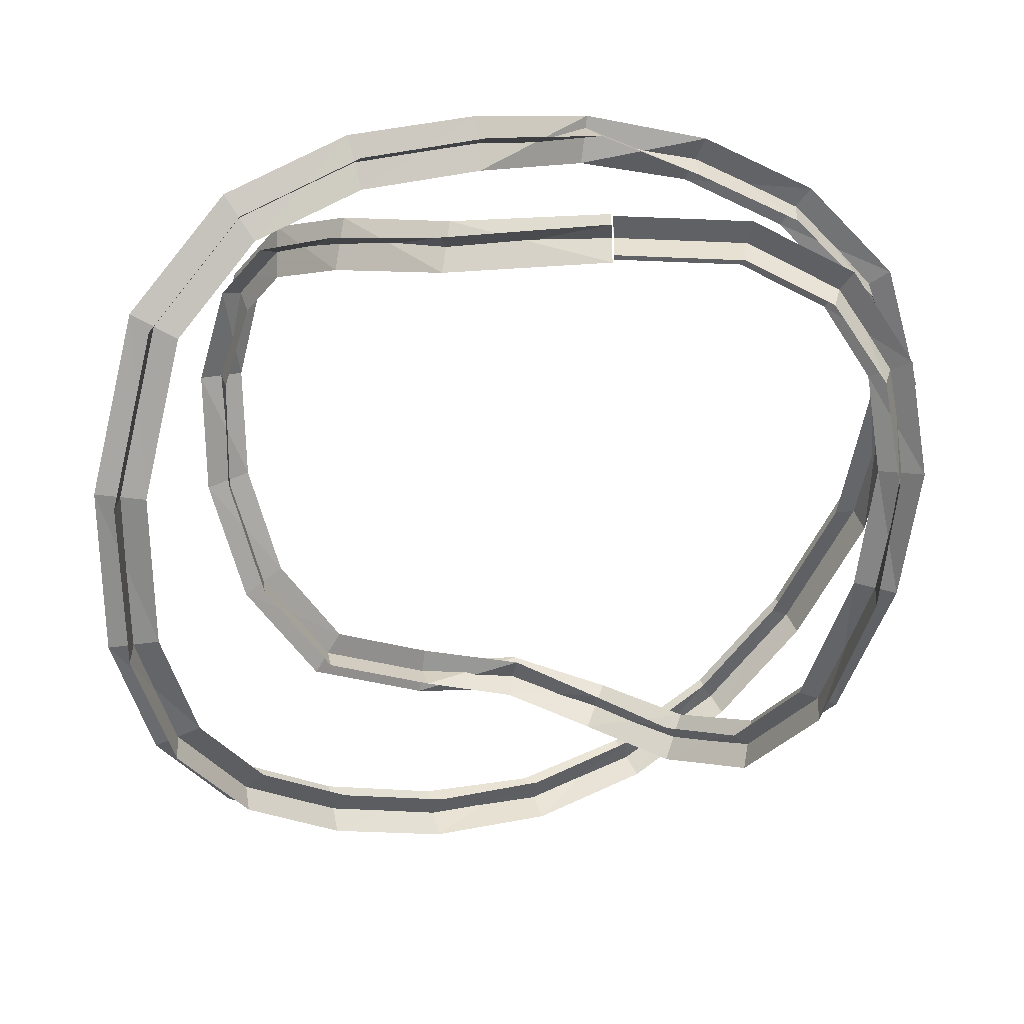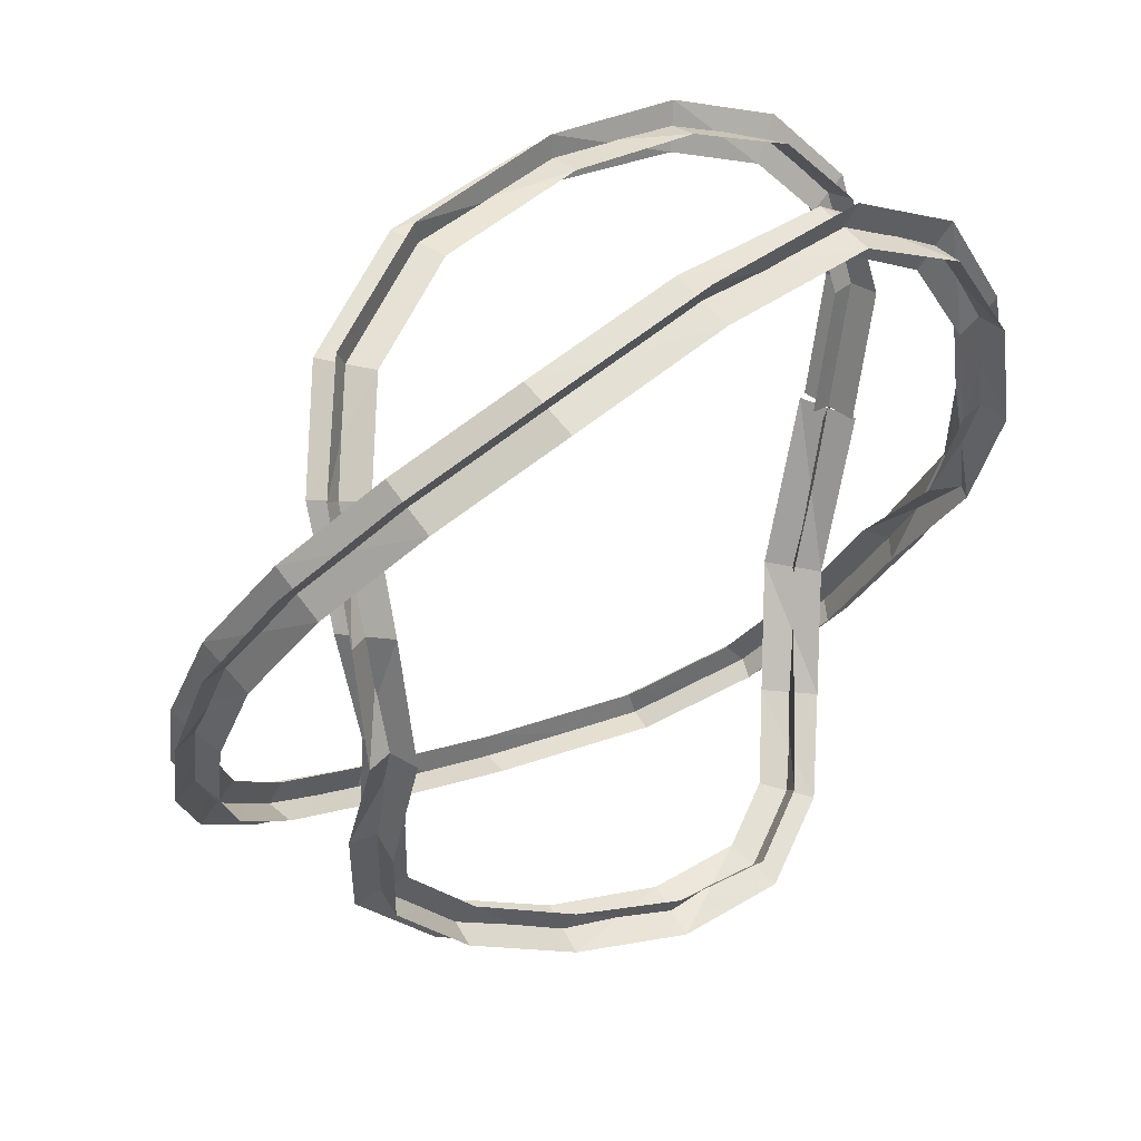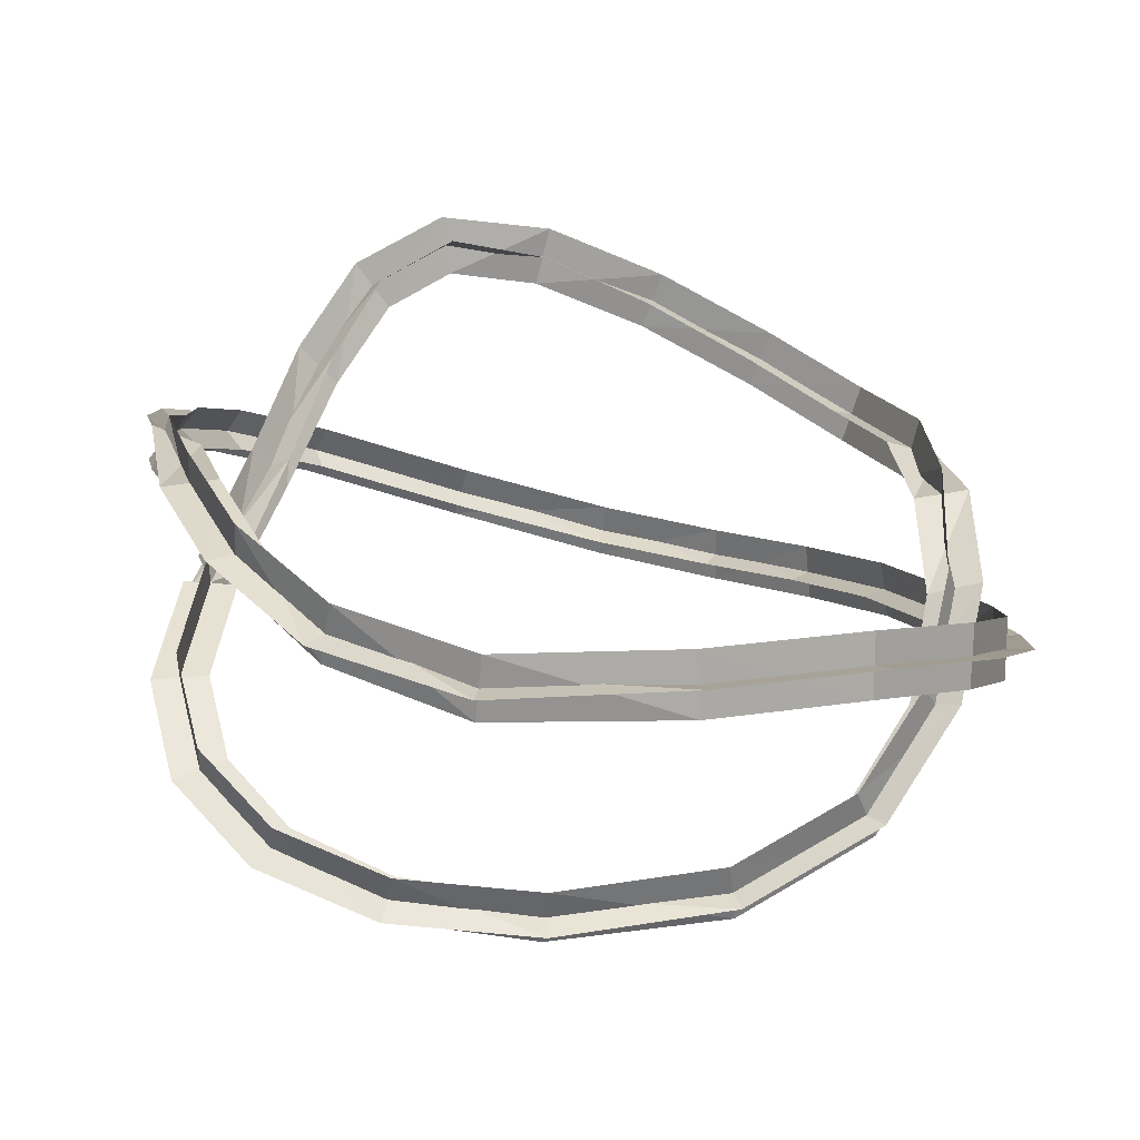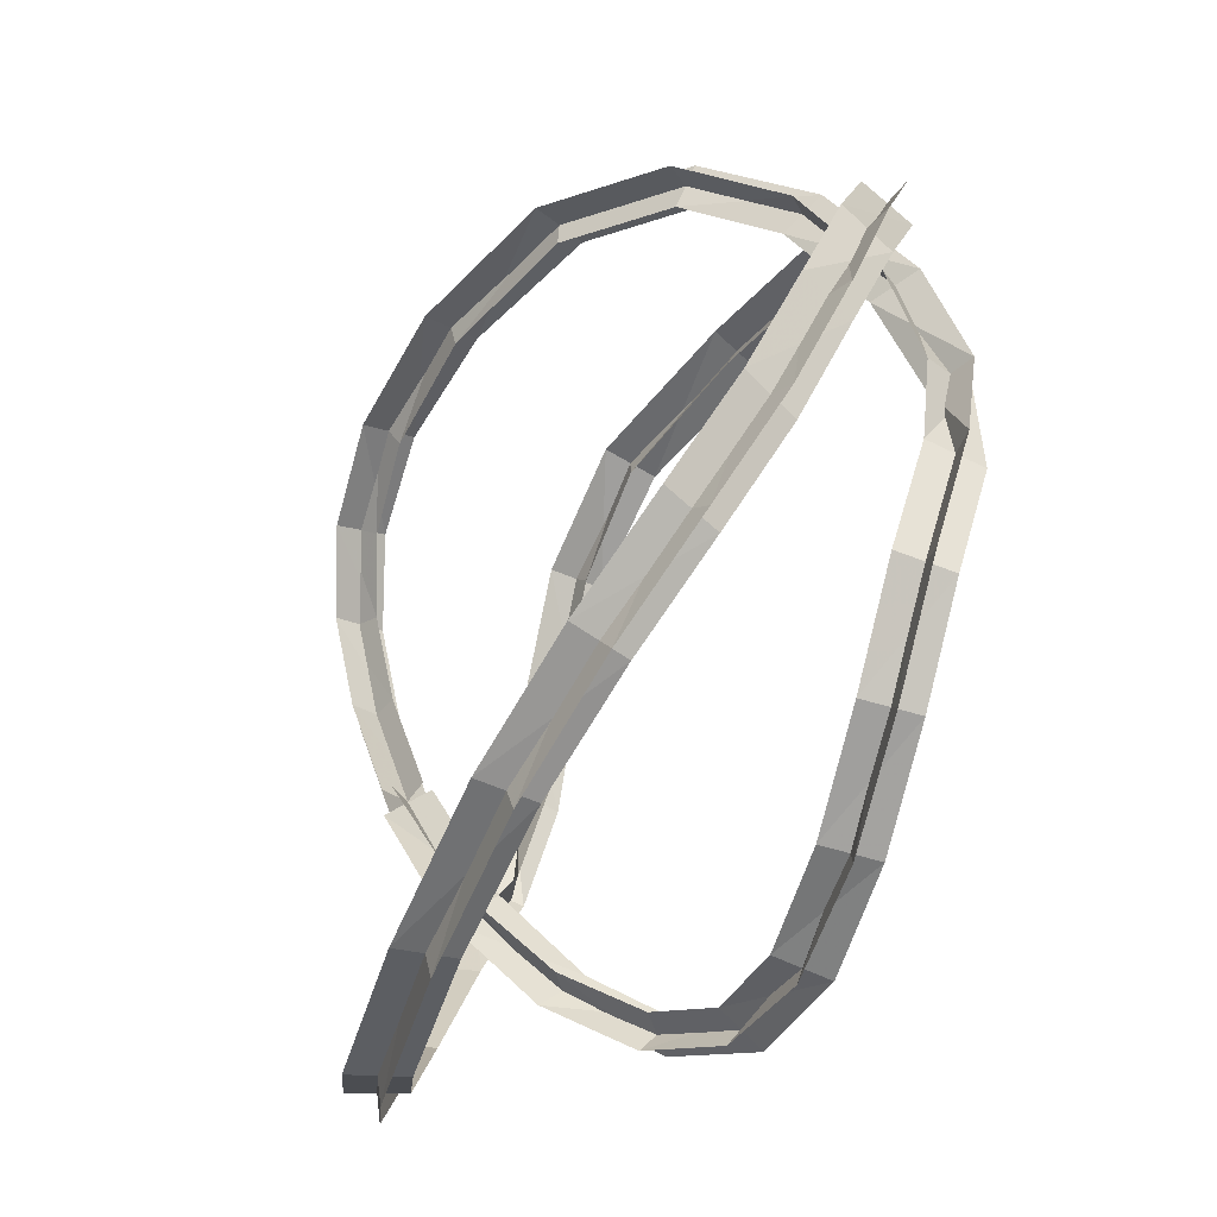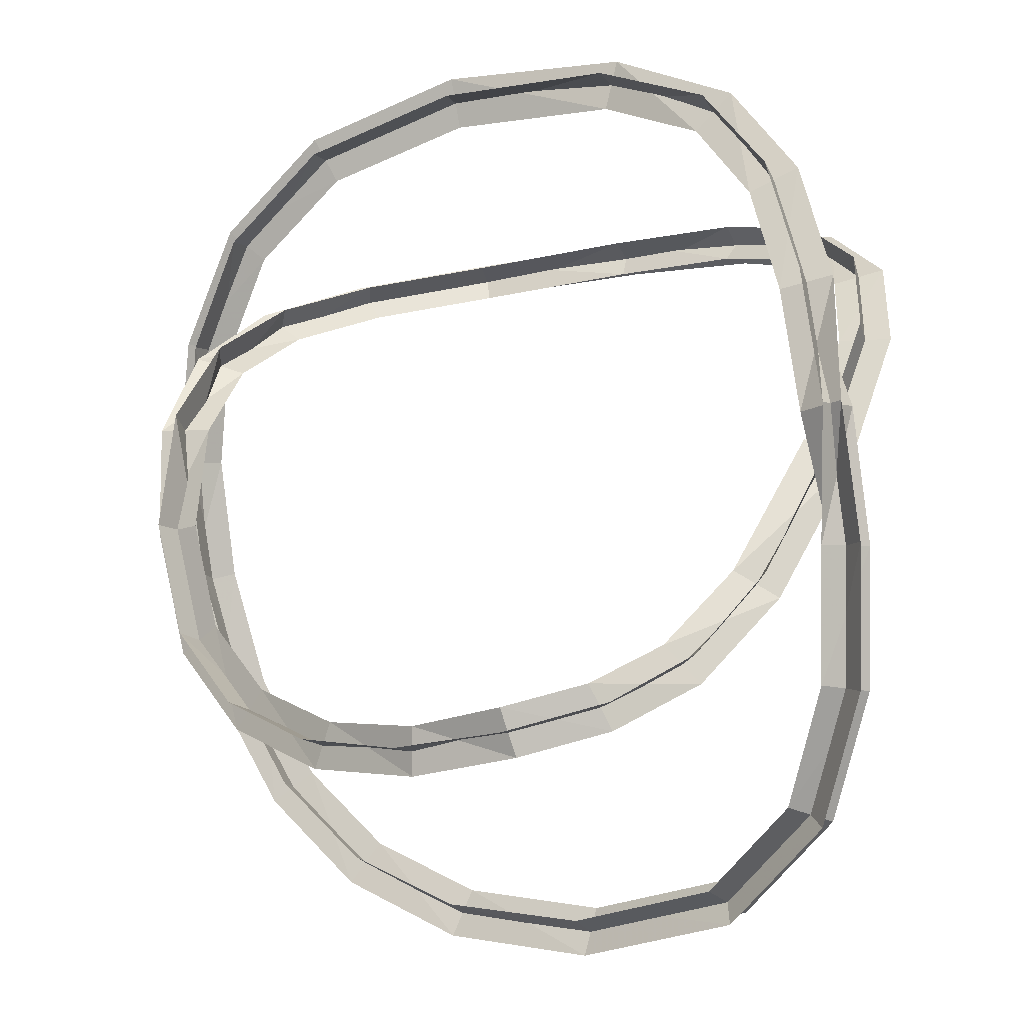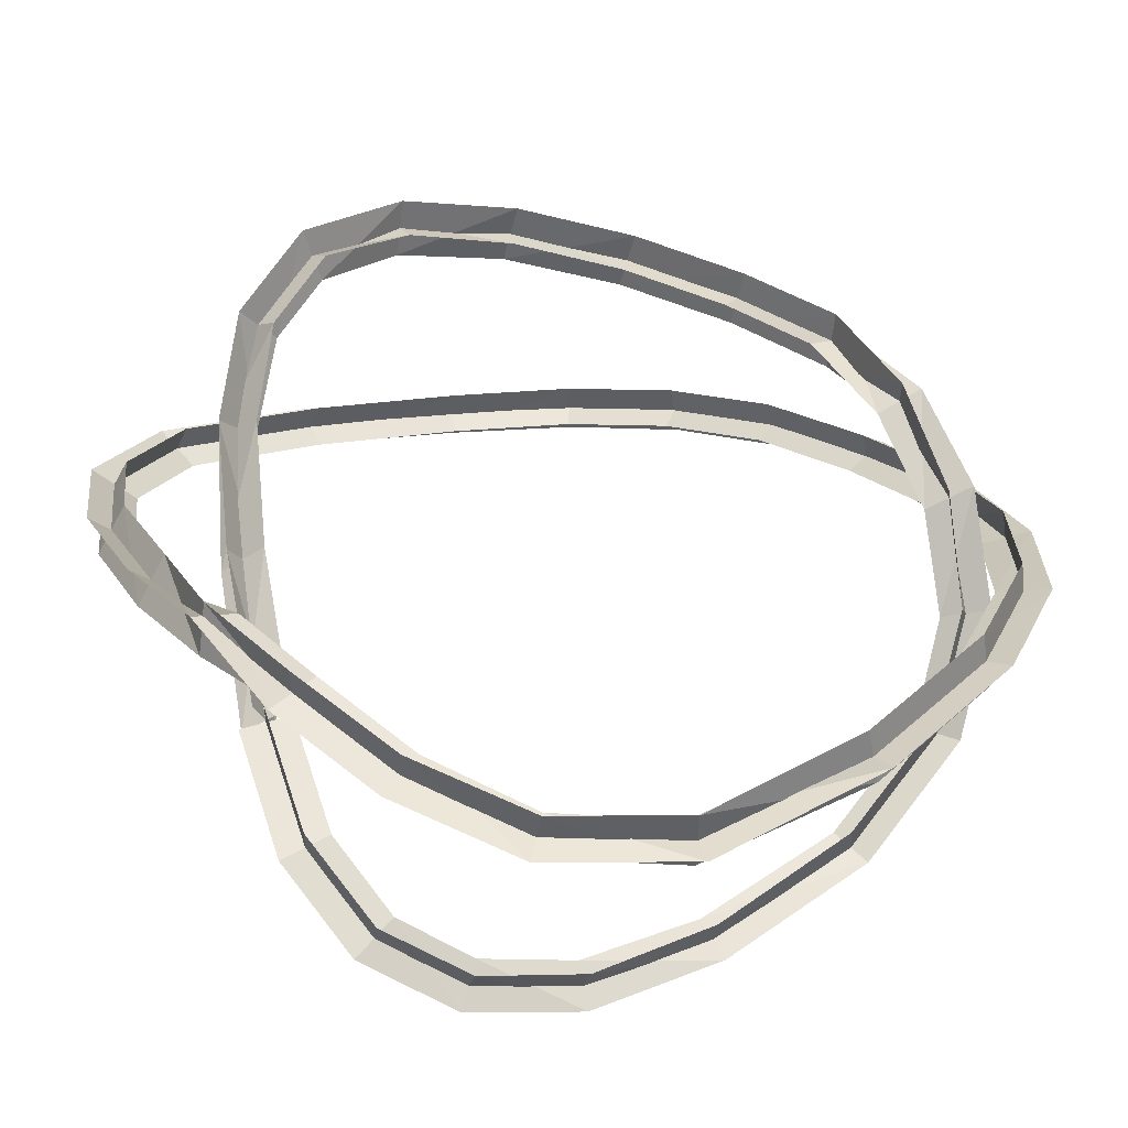
<metadata>
{"format":"obj","ext":"obj","renderer":"f3d","projection":"perspective","resolution":1024,"background":"white","views":[{"elev":-49.3,"azim":73.5,"up":"+Z"},{"elev":44.8,"azim":-47.6,"up":"+Y"},{"elev":33.2,"azim":167.7,"up":"+Z"},{"elev":-40.9,"azim":-129.8,"up":"+Y"},{"elev":-26.7,"azim":17.6,"up":"+Y"},{"elev":52.5,"azim":143.0,"up":"+Z"}]}
</metadata>
<code>
g Plane01
v -9.172 -0.9368 50.11
v -8.036 -0.8089 50.03
v -8.624 -3.691 49.09
v -7.531 -3.356 49.07
v -7.484 -6.129 48.2
v -6.513 -5.536 48.27
v -5.64 -8.178 47.7
v -4.902 -7.324 47.8
v -3.029 -9.751 47.84
v -2.567 -8.725 47.87
v 0.3903 -10.8 48.83
v 0.6477 -9.706 48.73
v 4.039 -10.91 50.49
v 3.909 -9.826 50.19
v 6.404 -9.569 52.13
v 5.846 -8.729 51.53
v 7.61 -7.291 53.63
v 6.885 -6.761 52.82
v 8.028 -4.626 54.99
v 7.287 -4.269 54.08
v 8.029 -2.022 56.24
v 7.102 -1.879 55.75
v 8.087 0.7976 56.49
v 6.949 0.6806 56.45
v 7.504 3.575 56.51
v 6.422 3.214 56.43
v 6.076 6.083 56.16
v 5.232 5.334 56.03
v 3.414 7.811 55.8
v 3.058 6.772 55.52
v -0.587 8.277 55.74
v -0.5366 7.239 55.23
v -4.19 7.687 55.22
v -3.765 6.716 54.77
v -6.778 6.292 54.1
v -5.976 5.53 53.81
v -8.393 4.258 52.68
v -7.351 3.804 52.56
v -9.143 1.78 51.25
v -8.008 1.639 51.22
v -9.168 -0.9733 50.1
v -8.033 -0.8423 50.02
f 1 2 3
f 4 3 2
f 3 4 5
f 6 5 4
f 5 6 7
f 8 7 6
f 7 8 9
f 10 9 8
f 9 10 11
f 12 11 10
f 11 12 13
f 14 13 12
f 13 14 15
f 16 15 14
f 15 16 17
f 18 17 16
f 17 18 19
f 20 19 18
f 19 20 21
f 22 21 20
f 21 22 23
f 24 23 22
f 23 24 25
f 26 25 24
f 25 26 27
f 28 27 26
f 27 28 29
f 30 29 28
f 29 30 31
f 32 31 30
f 31 32 33
f 34 33 32
f 33 34 35
f 36 35 34
f 35 36 37
f 38 37 36
f 37 38 39
f 40 39 38
f 39 40 41
f 42 41 40
g Plane04
v 7.205 -1.249 52.22
v 7.203 -1.233 53.54
v 8.073 1.383 51.91
v 8.114 1.542 53.21
v 7.954 3.397 51.23
v 7.971 3.711 52.49
v 6.905 4.885 50.39
v 6.815 5.266 51.6
v 4.91 5.918 49.56
v 4.762 6.217 50.81
v 1.983 6.504 48.99
v 1.897 6.638 50.29
v -1.76 6.596 48.96
v -1.633 6.613 50.27
v -4.748 5.92 49.94
v -4.283 6.023 51.14
v -6.517 4.593 51.47
v -5.923 4.843 52.55
v -7.345 2.818 52.89
v -6.882 3.115 54.03
v -7.56 0.7852 53.66
v -7.439 0.8911 54.97
v -7.501 -1.414 53.4
v -7.865 -1.681 54.6
v -7.016 -4.071 52.83
v -7.408 -4.191 54.07
v -5.46 -6.152 53.31
v -5.914 -6.209 54.52
v -3.296 -7.576 54.29
v -3.77 -7.672 55.49
v -0.9845 -8.263 55.27
v -1.365 -8.514 56.48
v 0.9654 -8.201 55.77
v 1.055 -8.642 56.95
v 2.433 -7.768 55.3
v 3.094 -8.018 56.33
v 3.798 -6.655 54.17
v 4.571 -6.706 55.14
v 5.249 -4.539 52.92
v 5.875 -4.565 54.03
v 6.982 -1.214 52.27
v 7.392 -1.339 53.5
f 43 44 45
f 46 45 44
f 45 46 47
f 48 47 46
f 47 48 49
f 50 49 48
f 49 50 51
f 52 51 50
f 51 52 53
f 54 53 52
f 53 54 55
f 56 55 54
f 55 56 57
f 58 57 56
f 57 58 59
f 60 59 58
f 59 60 61
f 62 61 60
f 61 62 63
f 64 63 62
f 63 64 65
f 66 65 64
f 65 66 67
f 68 67 66
f 67 68 69
f 70 69 68
f 69 70 71
f 72 71 70
f 71 72 73
f 74 73 72
f 73 74 75
f 76 75 74
f 75 76 77
f 78 77 76
f 77 78 79
f 80 79 78
f 79 80 81
f 82 81 80
f 81 82 83
f 84 83 82
g Plane03
v 7.735 -1.423 52.89
v 6.672 -1.059 52.88
v 8.661 1.397 52.55
v 7.526 1.528 52.57
v 8.513 3.677 51.79
v 7.411 3.431 51.93
v 7.272 5.398 50.85
v 6.448 4.753 51.14
v 5.051 6.505 50.03
v 4.621 5.629 50.35
v 2.001 7.053 49.55
v 1.879 6.089 49.73
v -1.751 7.091 49.61
v -1.642 6.117 49.62
v -4.756 6.414 50.59
v -4.275 5.529 50.48
v -6.623 5.046 52.17
v -5.817 4.39 51.86
v -7.621 3.144 53.65
v -6.606 2.789 53.27
v -8.067 0.8861 54.38
v -6.933 0.7902 54.26
v -8.224 -1.474 53.81
v -7.141 -1.62 54.19
v -7.707 -4.299 53.21
v -6.717 -3.963 53.69
v -6.052 -6.523 53.7
v -5.322 -5.838 54.12
v -3.754 -8.055 54.71
v -3.312 -7.193 55.07
v -1.23 -8.852 55.67
v -1.119 -7.925 56.08
v 1.084 -8.852 56.05
v 0.936 -7.992 56.66
v 2.919 -8.302 55.5
v 2.608 -7.485 56.13
v 4.482 -7.009 54.3
v 3.887 -6.352 55
v 5.979 -4.784 53.15
v 5.145 -4.32 53.8
v 7.677 -1.448 52.63
v 6.698 -1.105 53.14
f 85 86 87
f 88 87 86
f 87 88 89
f 90 89 88
f 89 90 91
f 92 91 90
f 91 92 93
f 94 93 92
f 93 94 95
f 96 95 94
f 95 96 97
f 98 97 96
f 97 98 99
f 100 99 98
f 99 100 101
f 102 101 100
f 101 102 103
f 104 103 102
f 103 104 105
f 106 105 104
f 105 106 107
f 108 107 106
f 107 108 109
f 110 109 108
f 109 110 111
f 112 111 110
f 111 112 113
f 114 113 112
f 113 114 115
f 116 115 114
f 115 116 117
f 118 117 116
f 117 118 119
f 120 119 118
f 119 120 121
f 122 121 120
f 121 122 123
f 124 123 122
f 123 124 125
f 126 125 124
g Plane02
v -8.654 -0.7114 49.44
v -8.554 -1.034 50.7
v -8.134 -3.366 48.45
v -8.021 -3.681 49.71
v -7.044 -5.707 47.59
v -6.953 -5.957 48.87
v -5.274 -7.692 47.09
v -5.269 -7.81 48.41
v -2.723 -9.254 47.2
v -2.872 -9.222 48.51
v 0.6783 -10.33 48.15
v 0.3597 -10.17 49.41
v 4.234 -10.45 49.76
v 3.714 -10.29 50.92
v 6.495 -9.171 51.32
v 5.756 -9.128 52.33
v 7.666 -6.965 52.78
v 6.828 -7.086 53.67
v 8.092 -4.333 54.13
v 7.222 -4.562 54.94
v 8.122 -1.722 55.38
v 7.674 -2.077 56.37
v 7.529 0.7937 55.81
v 7.507 0.6845 57.13
v 7.009 3.364 55.81
v 6.917 3.424 57.13
v 5.752 5.686 55.44
v 5.556 5.732 56.74
v 3.326 7.389 55.02
v 3.146 7.195 56.3
v -0.5547 7.971 54.87
v -0.5689 7.545 56.1
v -3.927 7.423 54.39
v -4.029 6.981 55.6
v -6.301 6.15 53.36
v -6.452 5.672 54.55
v -7.808 4.28 52.03
v -7.935 3.783 53.21
v -8.557 1.937 50.63
v -8.595 1.482 51.84
v -8.652 -0.7475 49.43
v -8.55 -1.068 50.69
f 127 128 129
f 130 129 128
f 129 130 131
f 132 131 130
f 131 132 133
f 134 133 132
f 133 134 135
f 136 135 134
f 135 136 137
f 138 137 136
f 137 138 139
f 140 139 138
f 139 140 141
f 142 141 140
f 141 142 143
f 144 143 142
f 143 144 145
f 146 145 144
f 145 146 147
f 148 147 146
f 147 148 149
f 150 149 148
f 149 150 151
f 152 151 150
f 151 152 153
f 154 153 152
f 153 154 155
f 156 155 154
f 155 156 157
f 158 157 156
f 157 158 159
f 160 159 158
f 159 160 161
f 162 161 160
f 161 162 163
f 164 163 162
f 163 164 165
f 166 165 164
f 165 166 167
f 168 167 166

</code>
